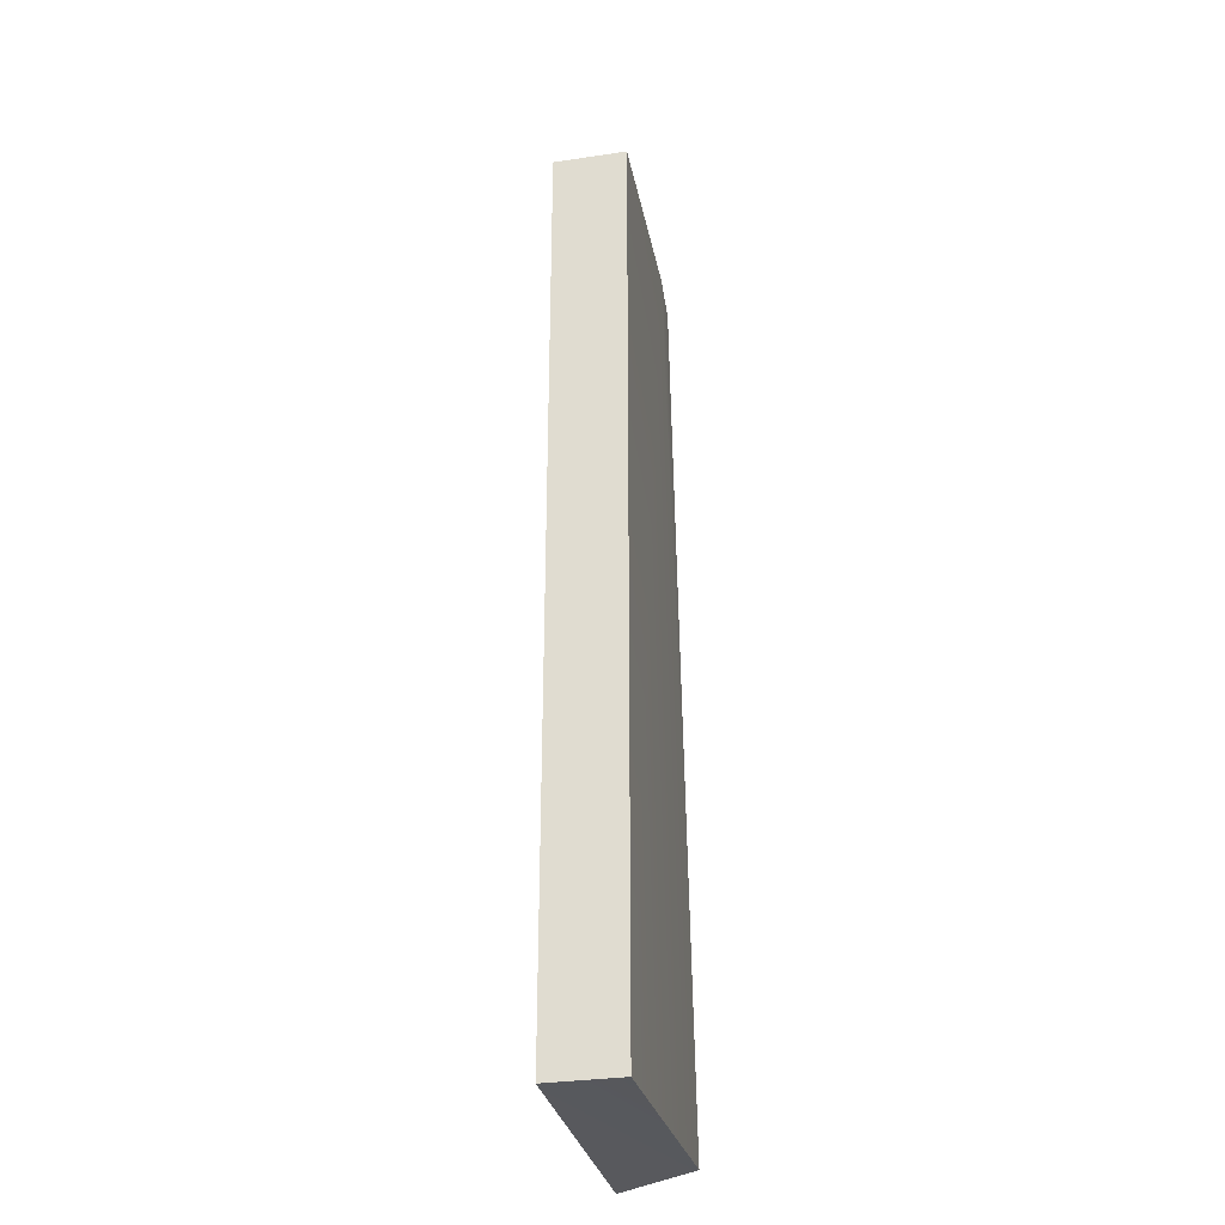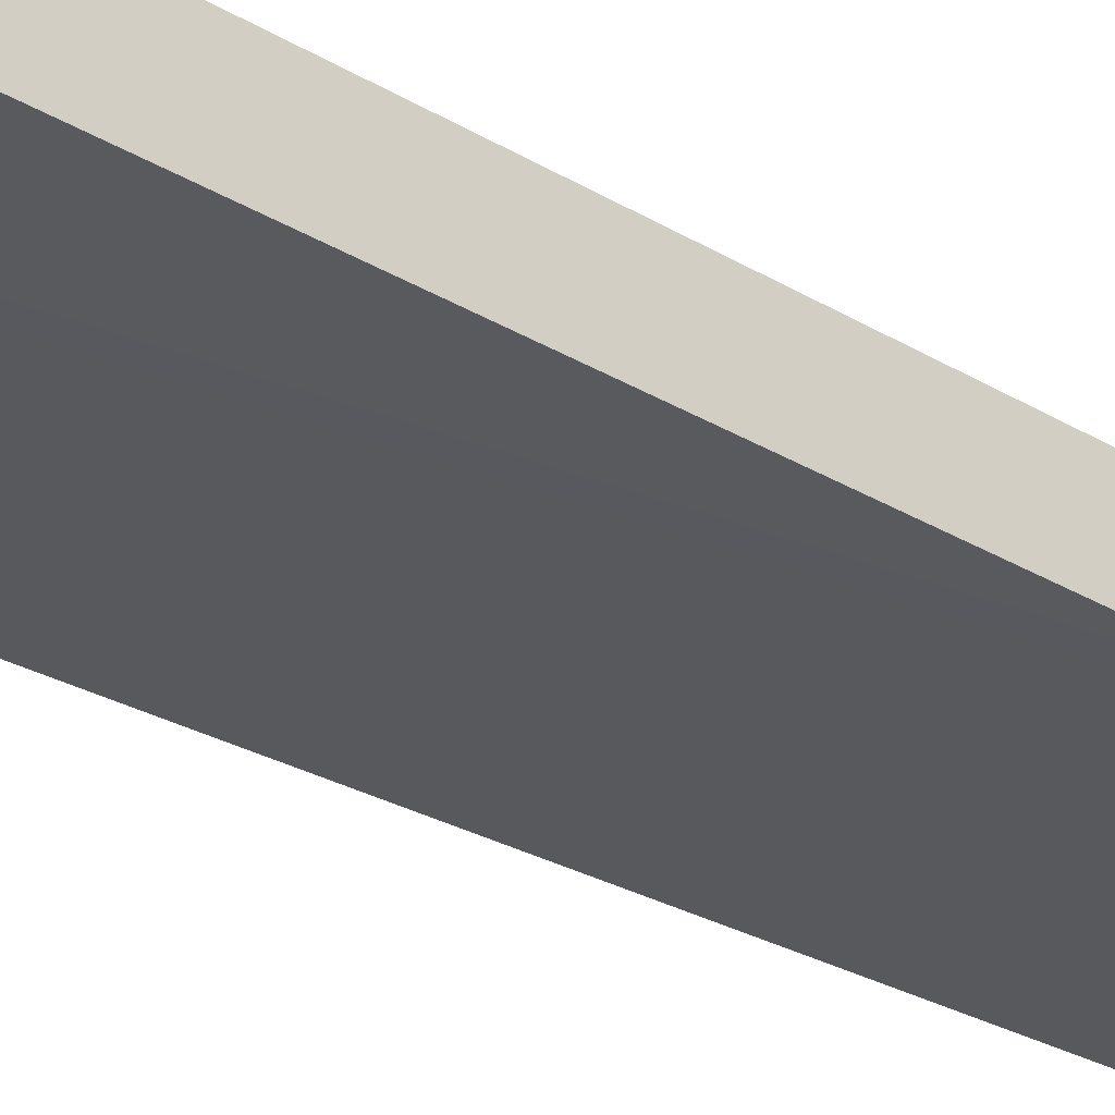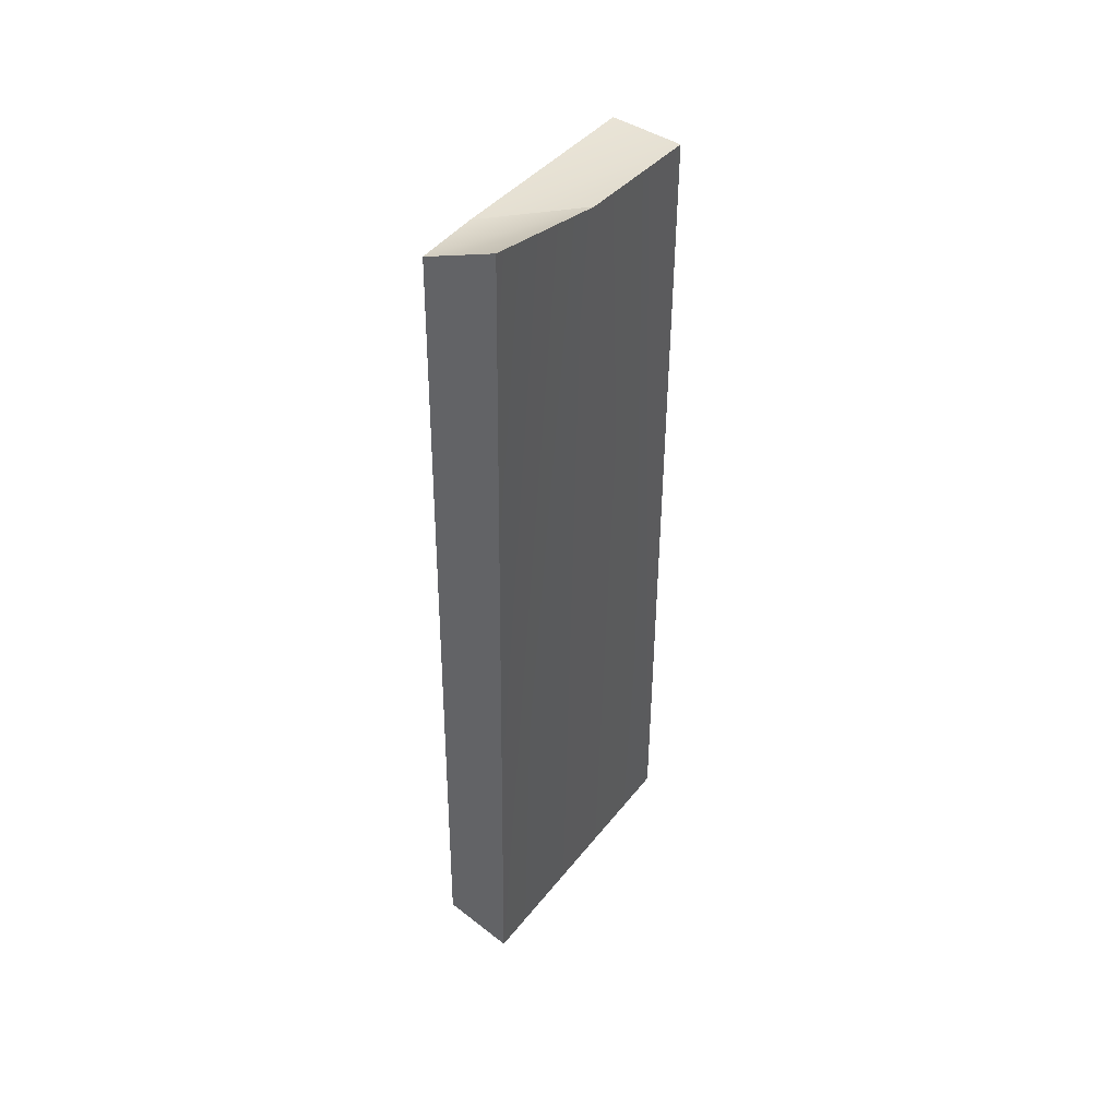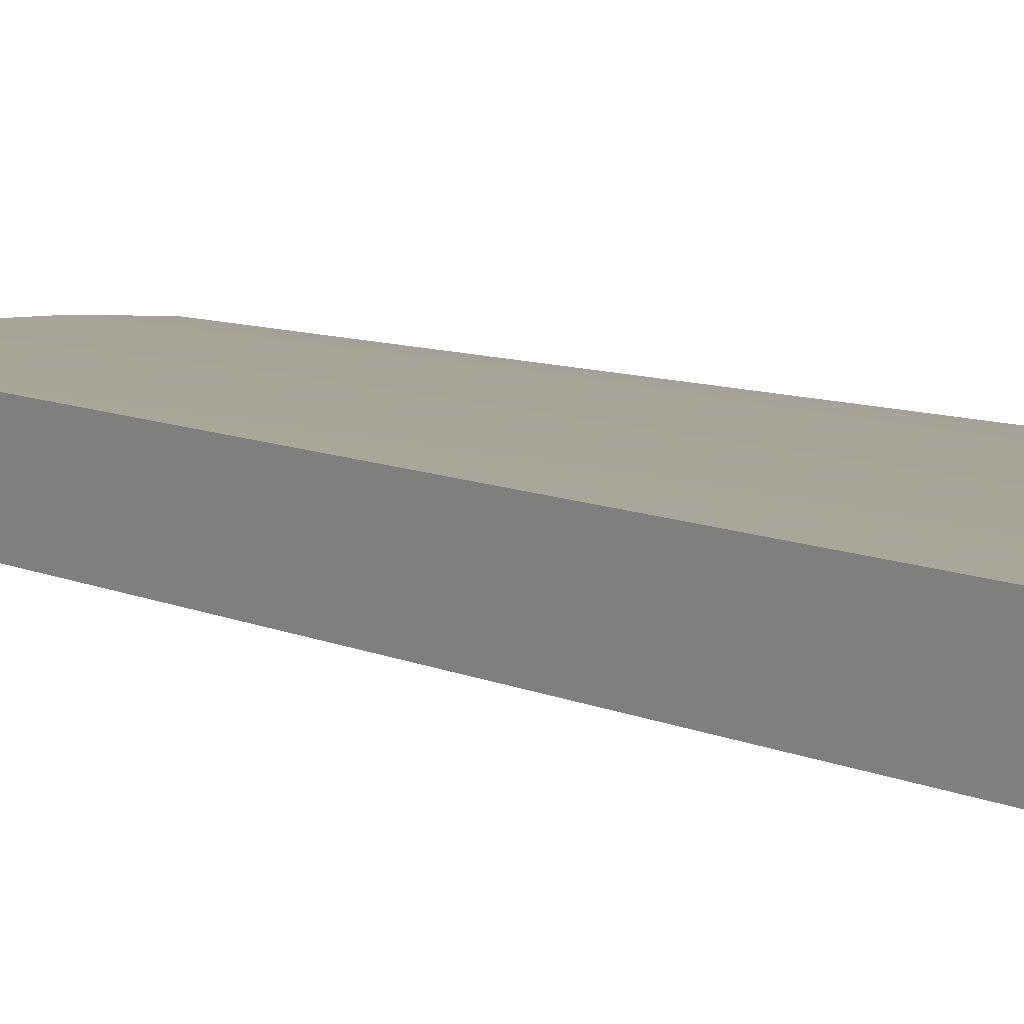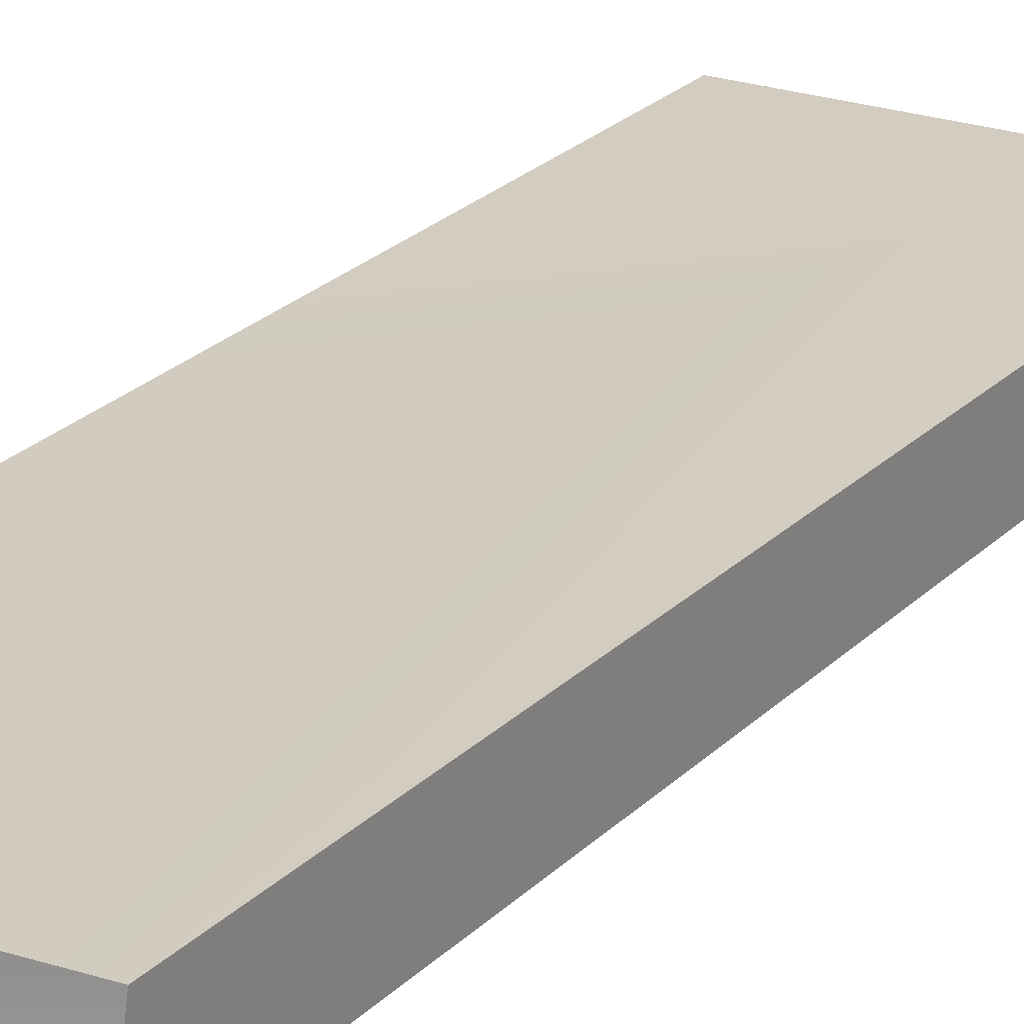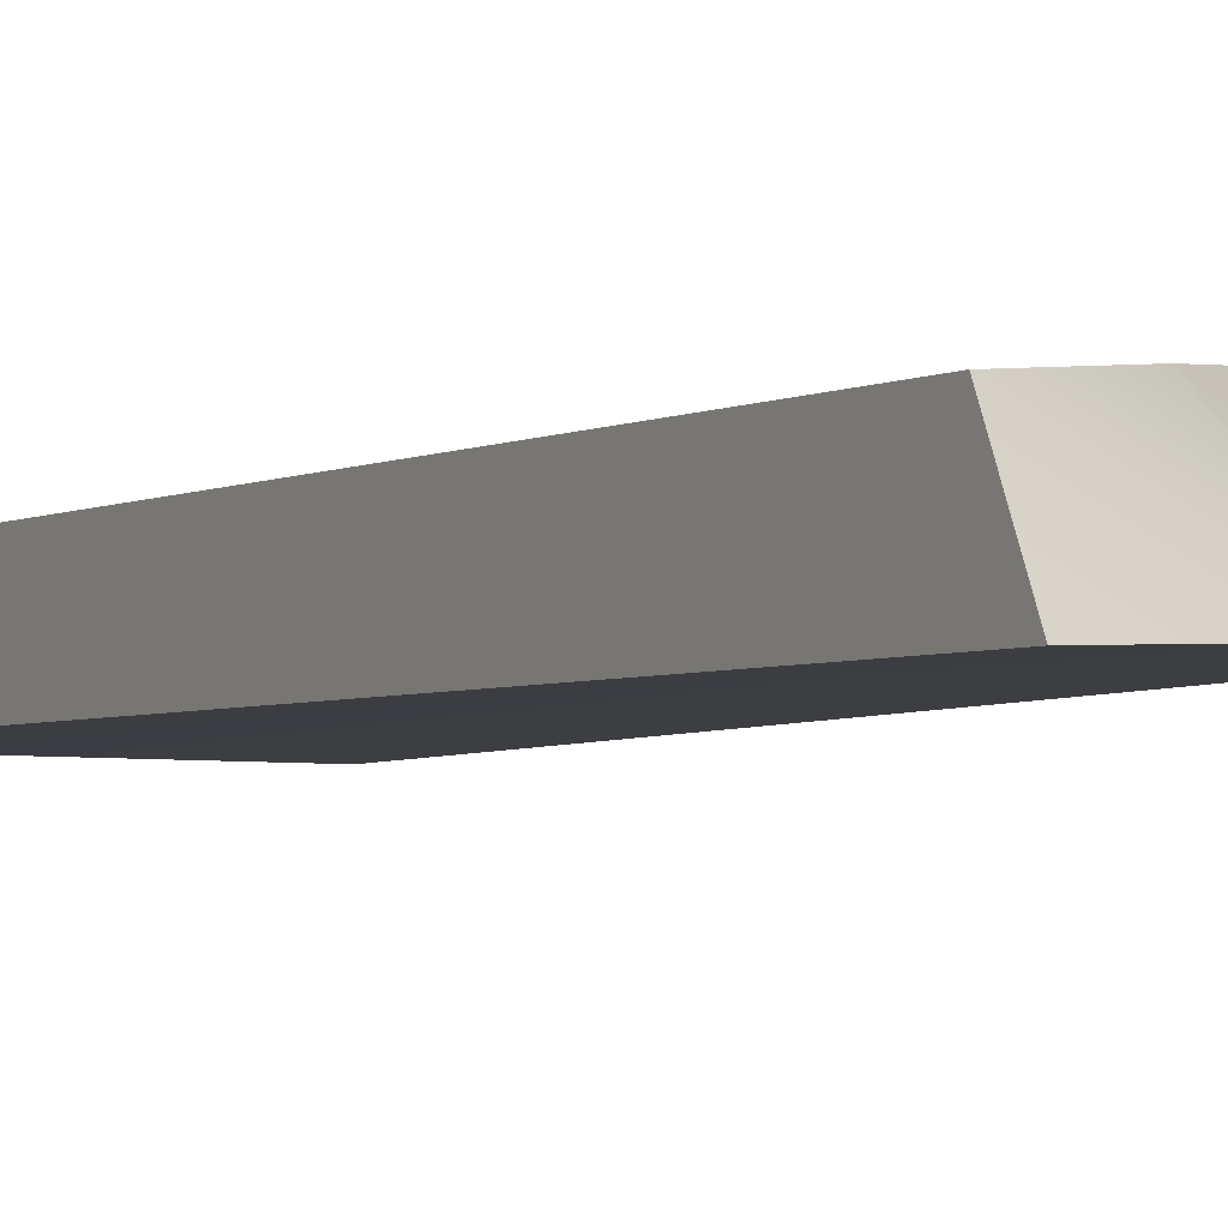
<metadata>
{"format":"obj","ext":"obj","renderer":"f3d","projection":"perspective","resolution":1024,"background":"white","views":[{"elev":-31.2,"azim":102.0,"up":"+Z"},{"elev":-29.1,"azim":48.2,"up":"+Y"},{"elev":46.3,"azim":-54.1,"up":"+Z"},{"elev":8.8,"azim":141.9,"up":"+Y"},{"elev":23.2,"azim":-149.0,"up":"+Y"},{"elev":-4.2,"azim":-28.9,"up":"+Y"}]}
</metadata>
<code>
g pb_Mesh433574
v -4 -0.2379 0.9706
v -4 8.275e-07 -12.6
v -4 0.7924 0.4634
v -4 1 -12.38
v -4 8.275e-07 -12.6
v 0 8.275e-07 -12.6
v -4 1 -12.38
v 0 1 -12.6
v 0 8.275e-07 -12.6
v 0 9.888e-07 0.0294
v 0 1 -12.6
v 0 1 0.0294
v -4 0.7924 0.4634
v -4 1 -12.38
v -3.032 0.8812 0.3435
v 0 1 -12.6
v 0 1 0.0294
v 0 8.275e-07 -12.6
v -2 -0.1188 0.3435
v 0 9.888e-07 0.0294
v -4 8.275e-07 -12.6
v -4 -0.2379 0.9706
v 0 9.888e-07 0.0294
v -2 -0.1188 0.3435
v -3.032 0.8812 0.3435
v 0 1 0.0294
v -2 -0.1188 0.3435
v -4 -0.2379 0.9706
v -4 0.7924 0.4634
v -3.032 0.8812 0.3435
g pb_Mesh433574_0
f 3 2 1
f 3 4 2
f 7 6 5
f 7 8 6
f 11 10 9
f 11 12 10
f 15 14 13
f 15 16 14
f 17 16 15
f 20 19 18
f 19 21 18
f 22 21 19
f 25 24 23
f 25 23 26
f 29 28 27
f 30 29 27

</code>
